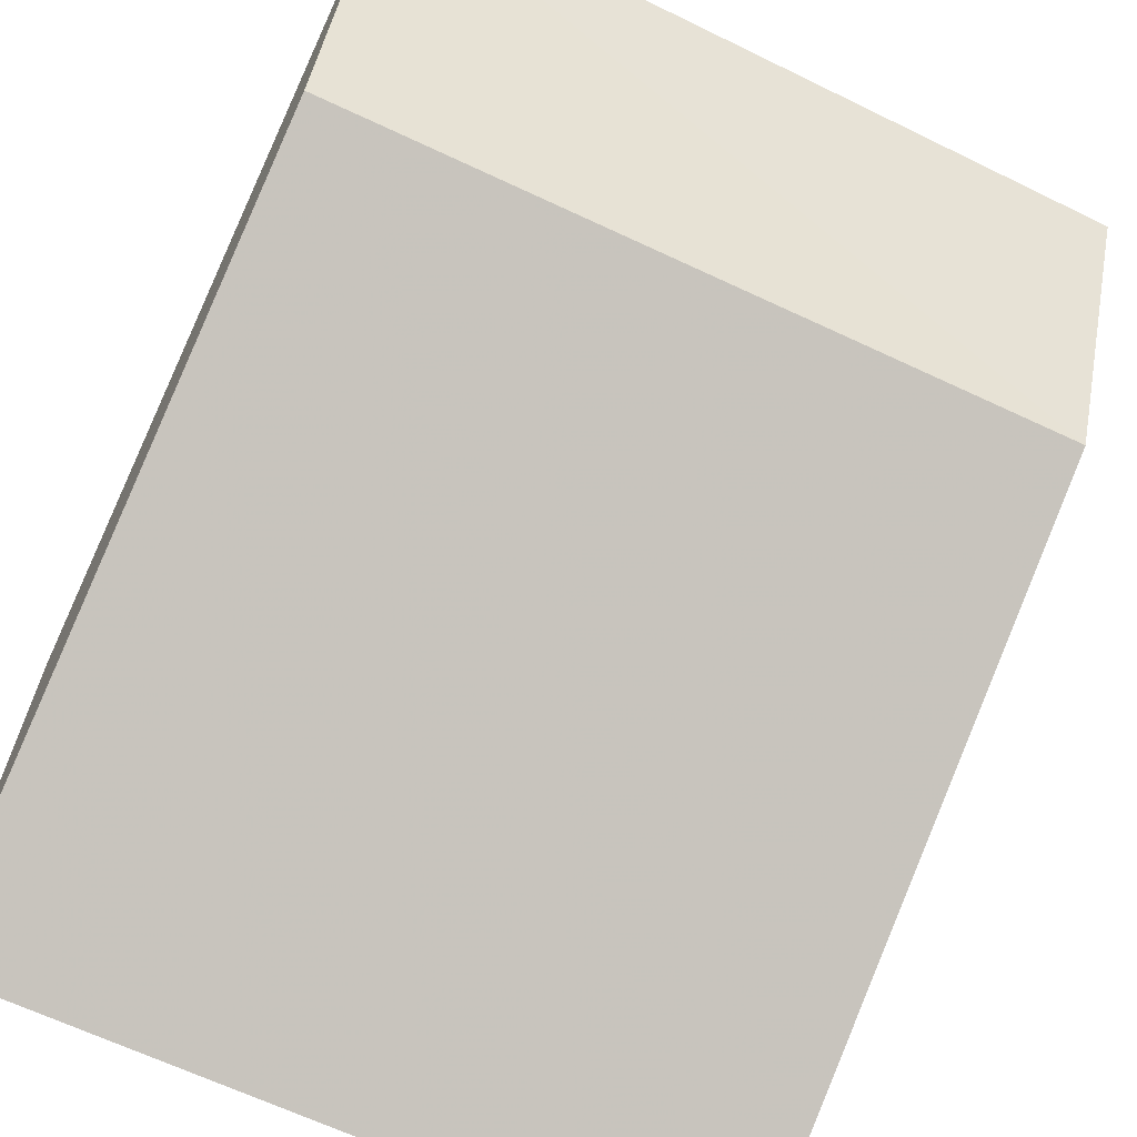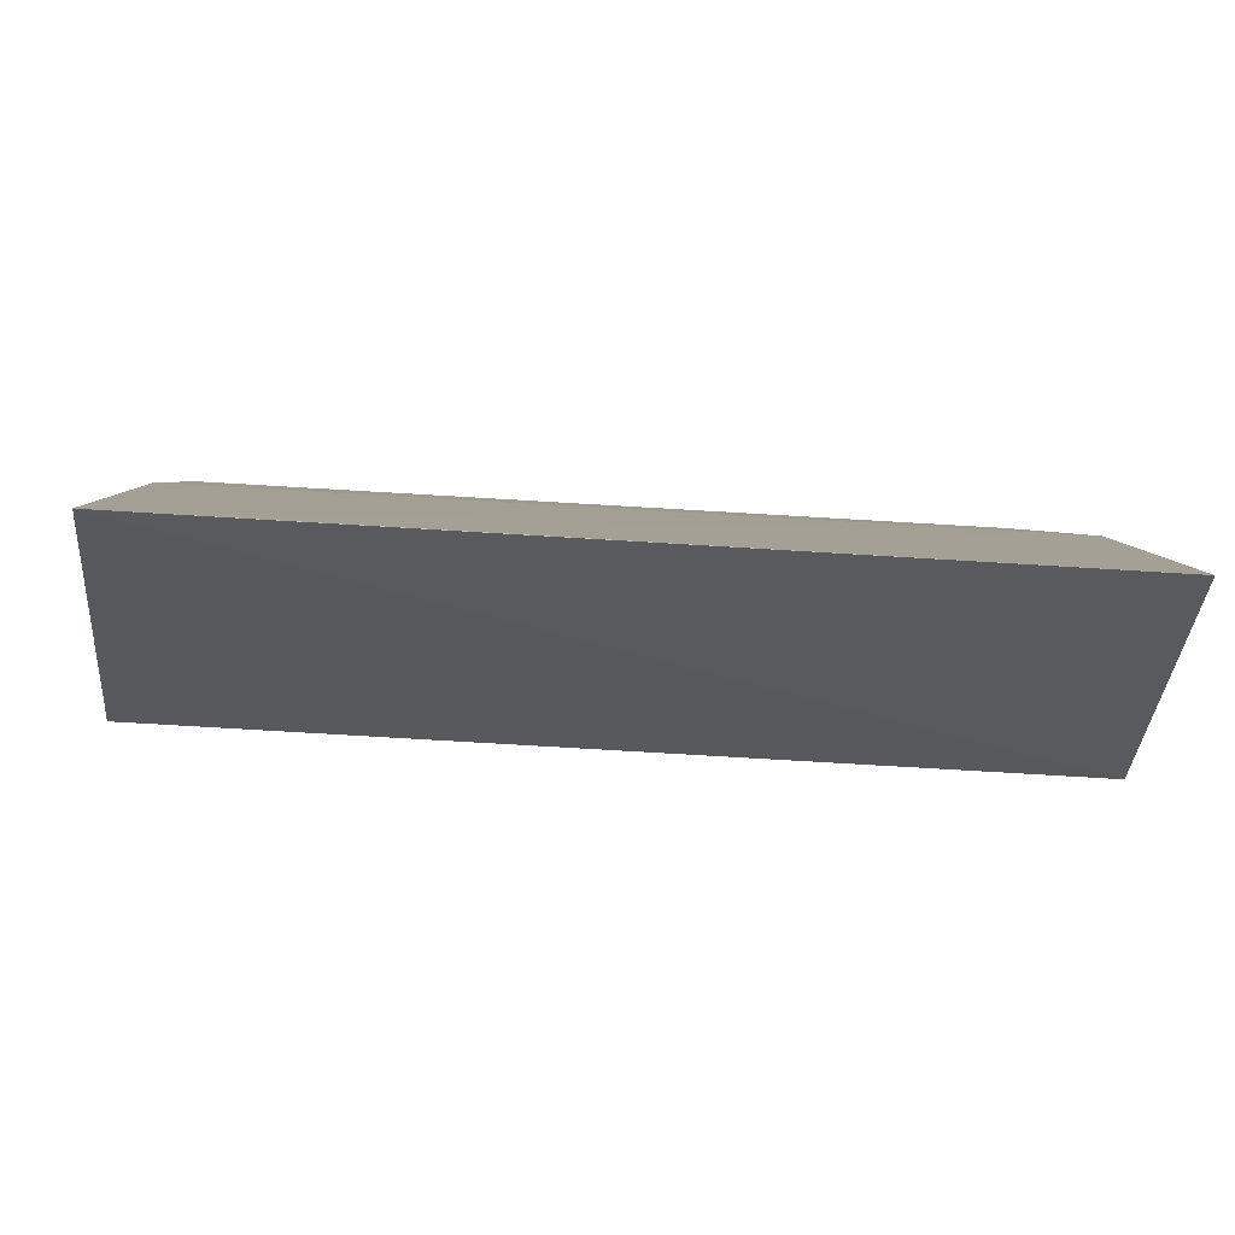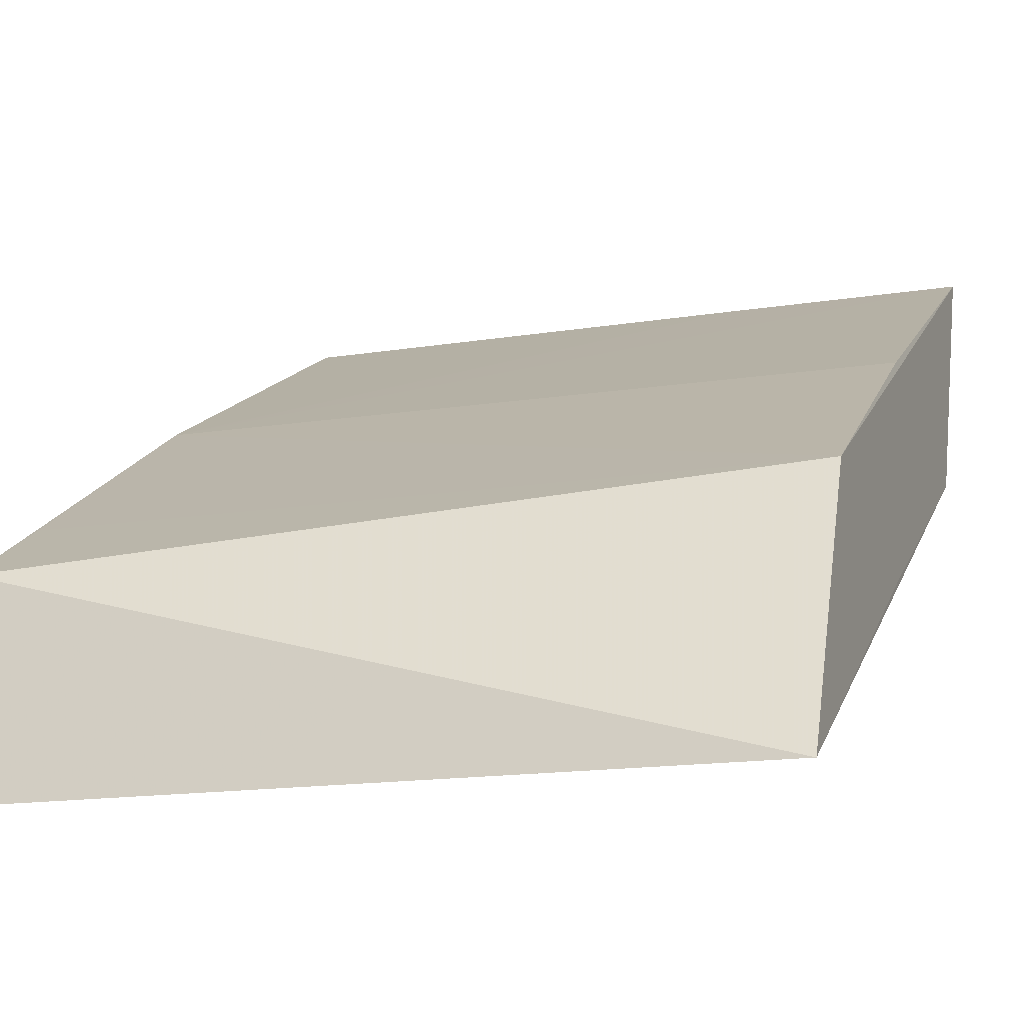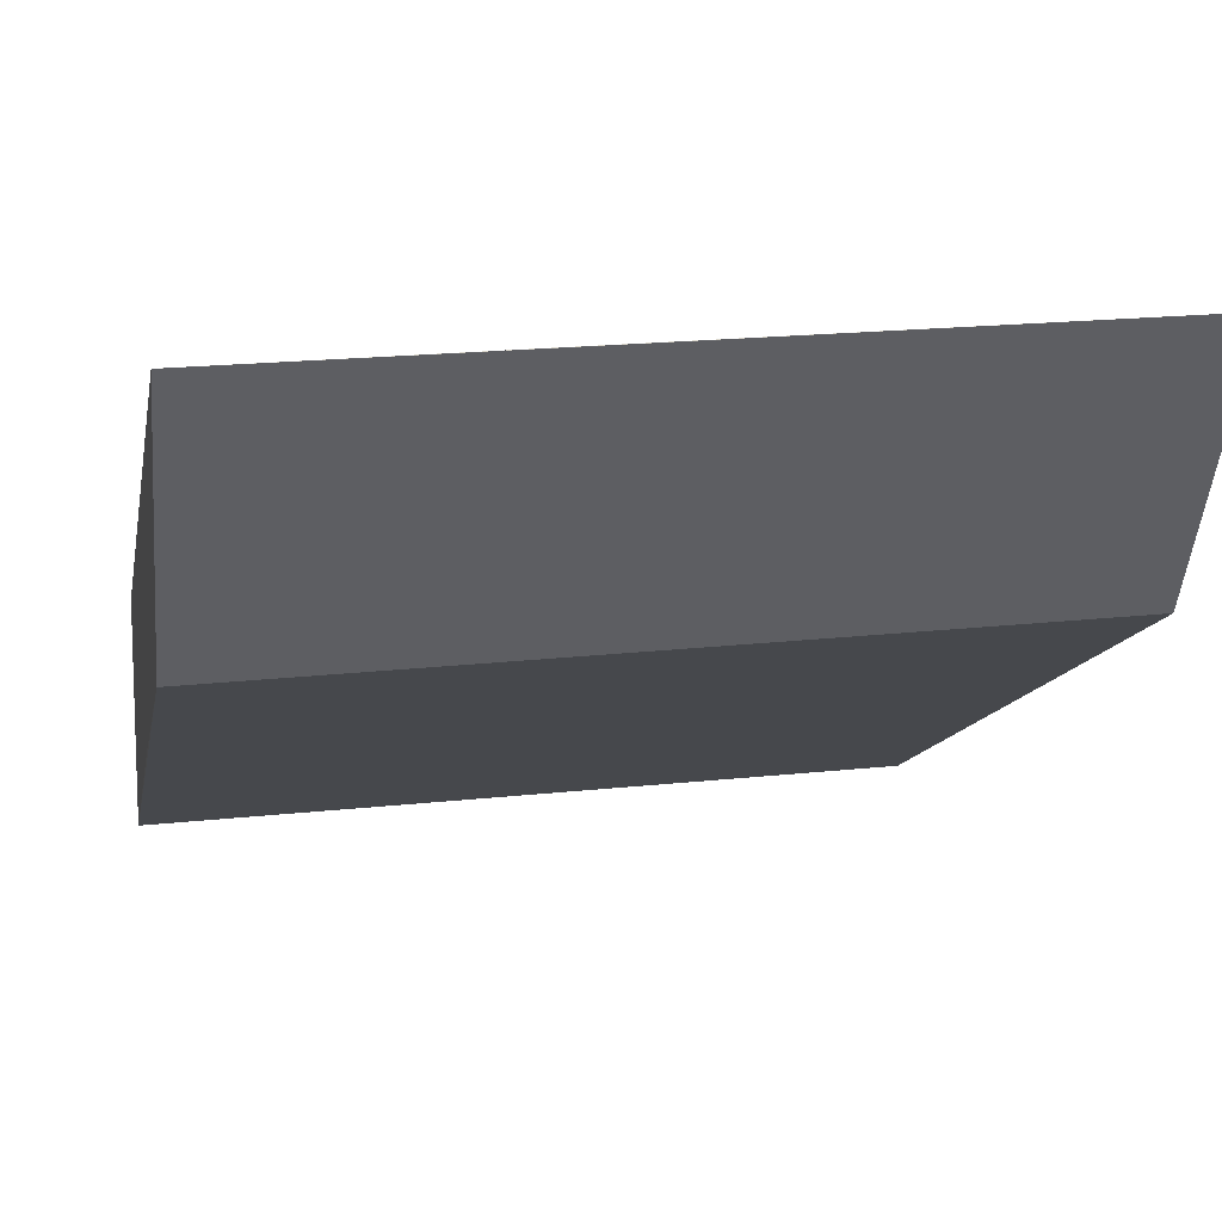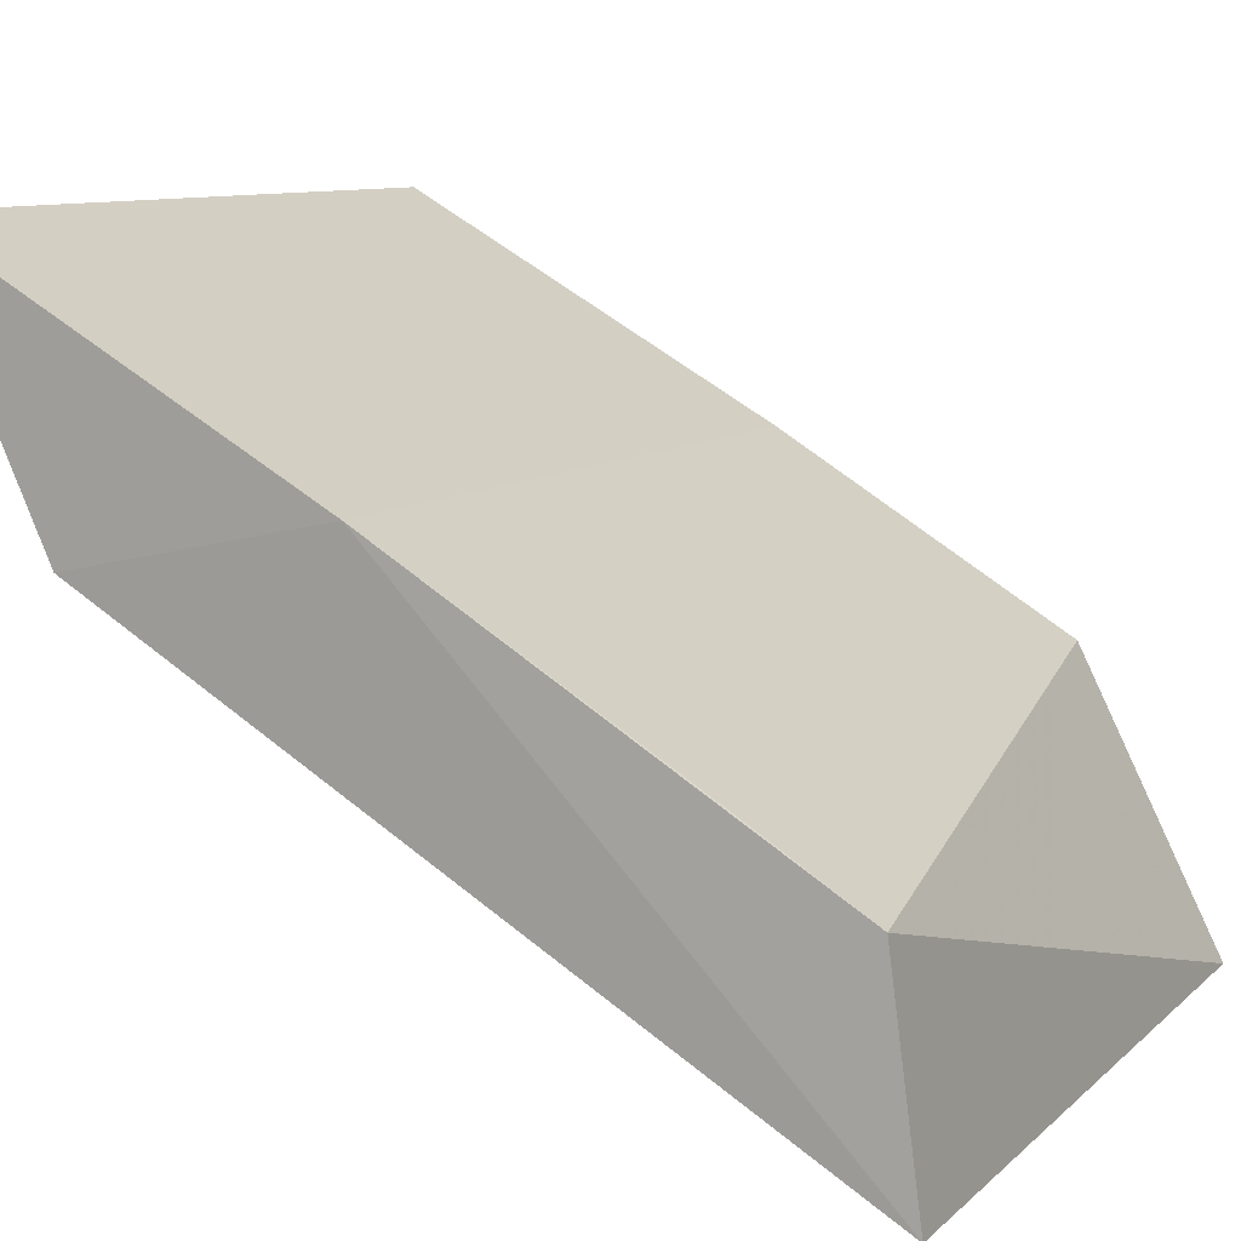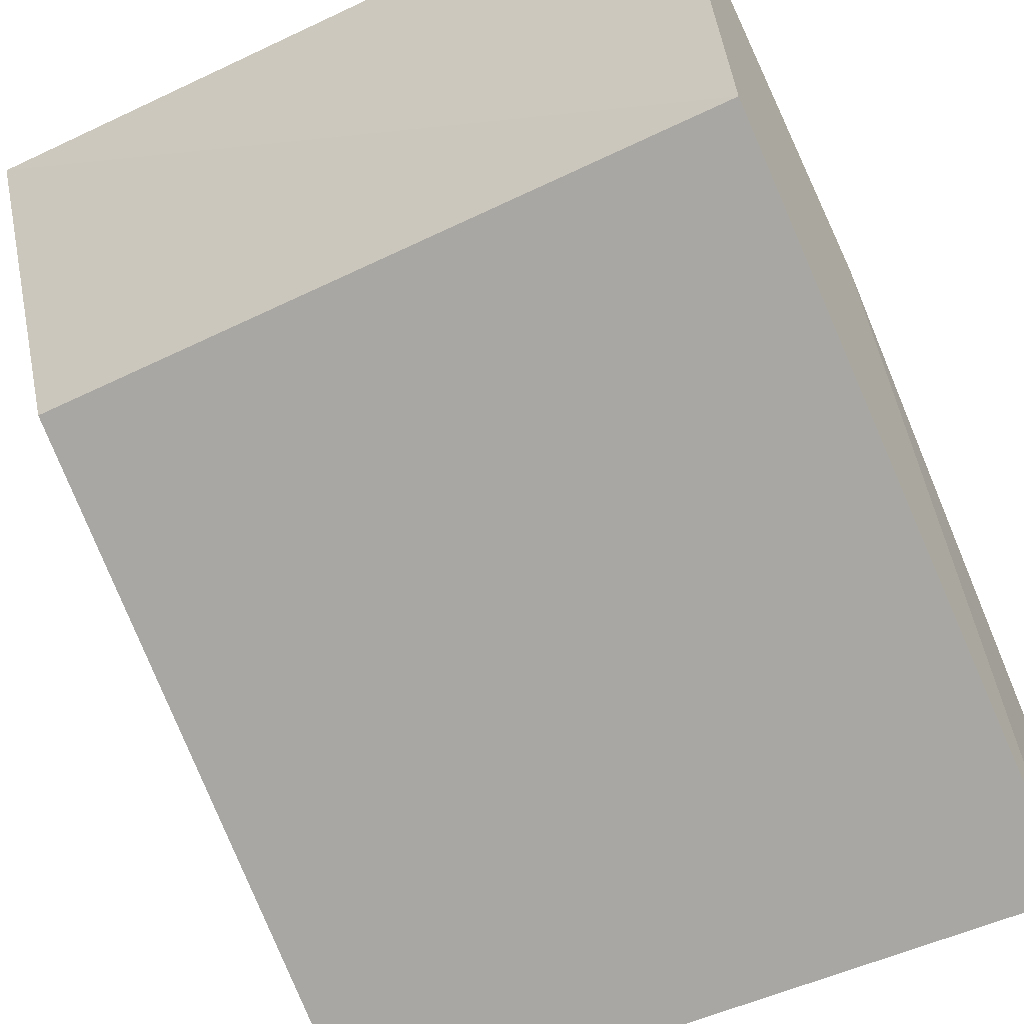
<metadata>
{"format":"obj","ext":"obj","renderer":"f3d","projection":"perspective","resolution":1024,"background":"white","views":[{"elev":-62.8,"azim":153.6,"up":"+Y"},{"elev":-56.0,"azim":176.0,"up":"+Z"},{"elev":-15.6,"azim":18.8,"up":"+Y"},{"elev":19.7,"azim":168.7,"up":"+Y"},{"elev":9.5,"azim":-64.1,"up":"+Y"},{"elev":-51.1,"azim":-152.8,"up":"+Y"}]}
</metadata>
<code>
v 0.05874 0.006329 0.3885
v 0.05888 0.03036 0.3477
v 0.05864 0.03371 0.3626
v 0.0133 0.04648 0.3398
v 0.01332 0.03069 0.3472
v 0.05875 0.04646 0.3398
v 0.0133 0.01896 0.3869
v 0.0128 0.03399 0.3624
v 0.05871 0.02306 0.3801
v 0.01332 0.00635 0.3886
v 0.0436 0.04648 0.3398
v 0.05883 0.01982 0.3661
v 0.01335 0.02314 0.3801
f 6 5 4
f 6 2 5
f 8 3 6
f 8 4 5
f 9 2 6
f 9 6 3
f 9 7 1
f 9 3 8
f 10 1 7
f 10 5 2
f 10 2 1
f 10 8 5
f 10 7 8
f 11 8 6
f 11 6 4
f 11 4 8
f 12 9 1
f 12 1 2
f 12 2 9
f 13 9 8
f 13 8 7
f 13 7 9

</code>
